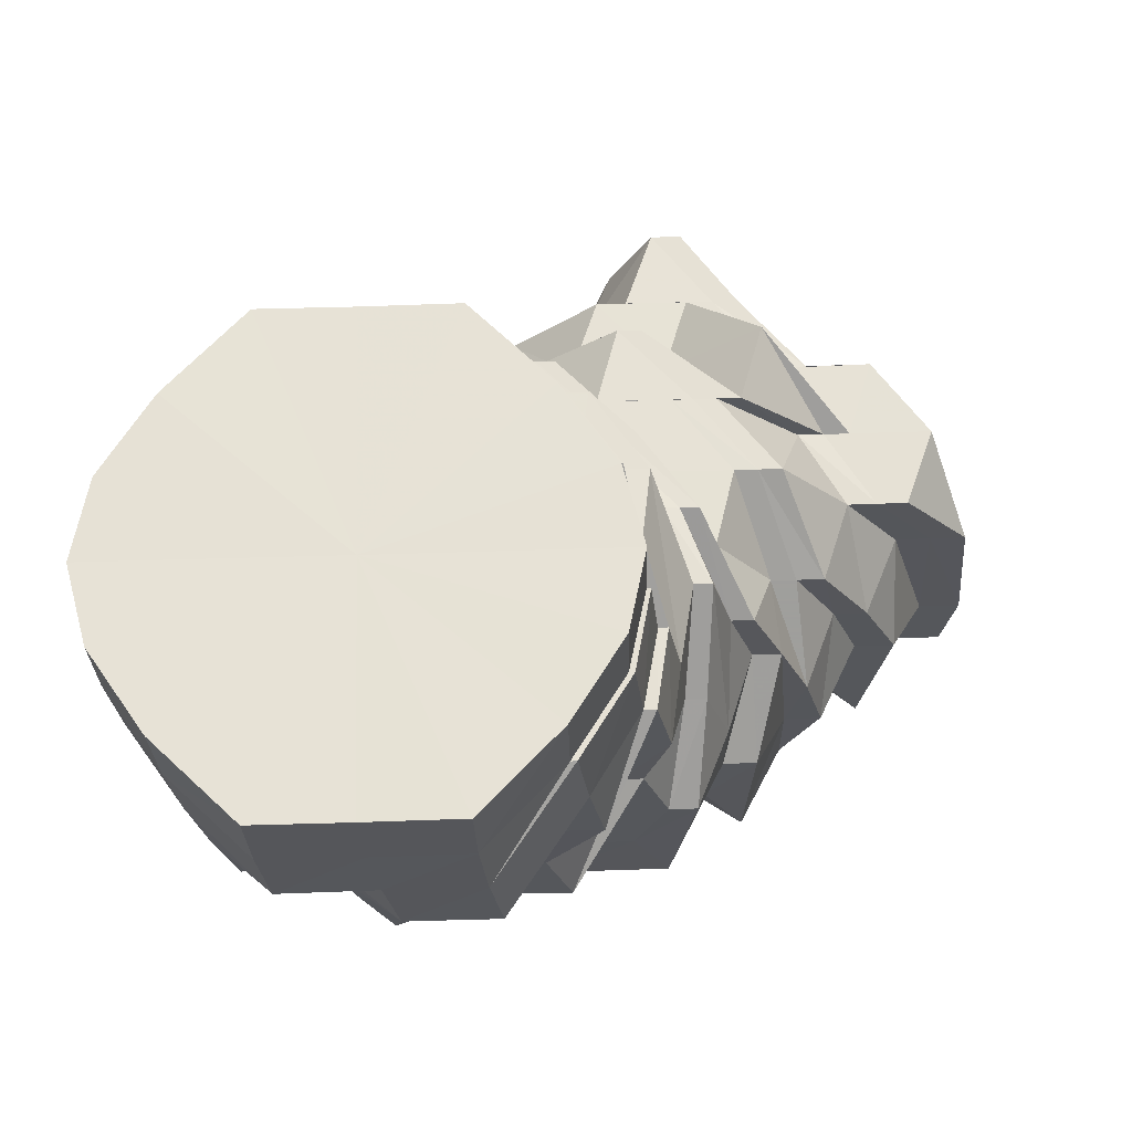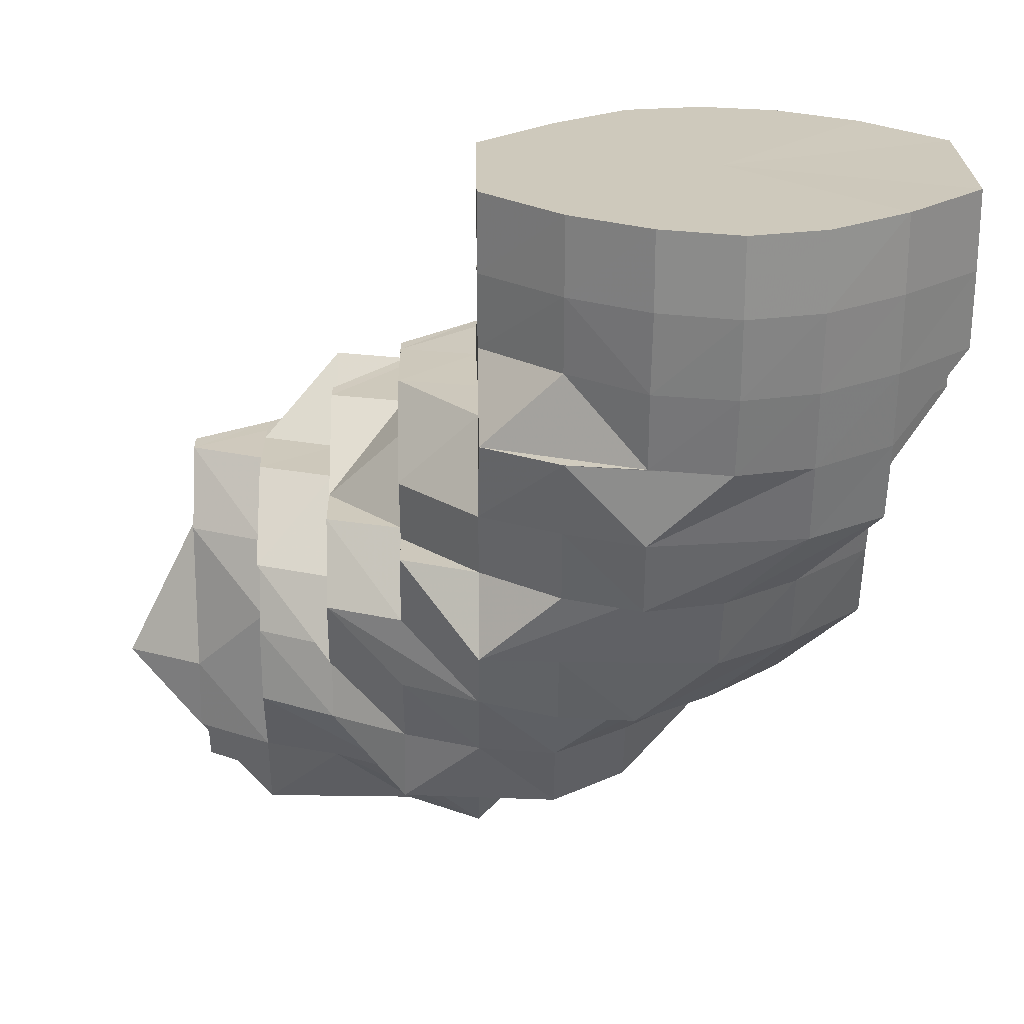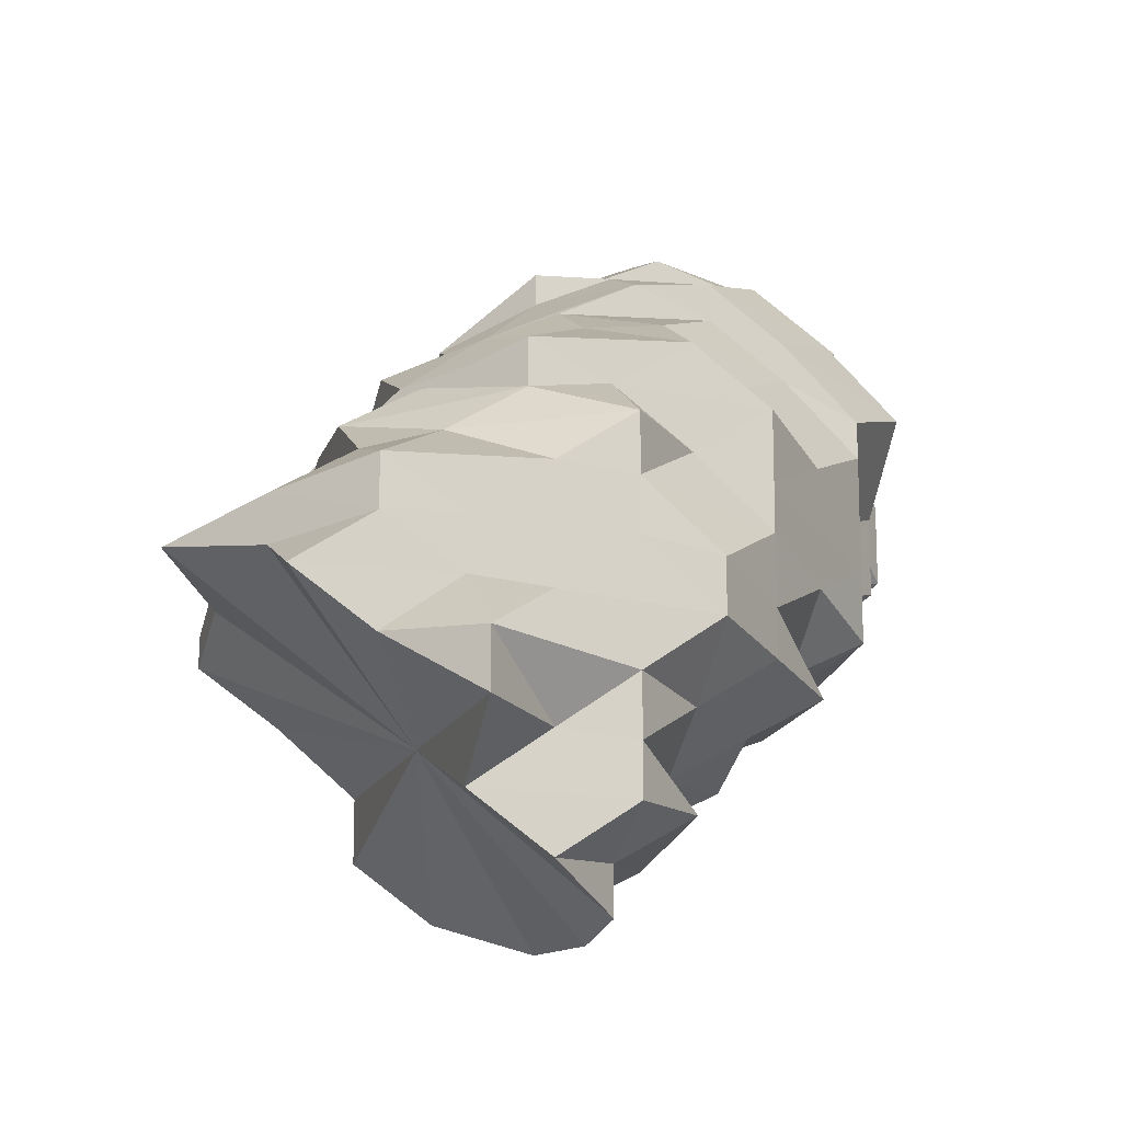
<metadata>
{"format":"obj","ext":"obj","renderer":"f3d","projection":"perspective","resolution":1024,"background":"white","views":[{"elev":63.7,"azim":88.3,"up":"+Y"},{"elev":22.4,"azim":-1.0,"up":"+Y"},{"elev":-16.0,"azim":-17.6,"up":"+Z"}]}
</metadata>
<code>
o 19963
v 2220 1859 13.4
v 2220 1859 13.4
v 2220 1859 13.39
v 2220 1859 13.39
v 2220 1859 13.38
v 2220 1859 13.39
v 2220 1859 13.38
v 2220 1859 13.37
v 2220 1859 13.38
v 2220 1859 13.4
v 2220 1859 13.39
v 2220 1859 13.38
v 2220 1859 13.41
v 2220 1859 13.4
v 2220 1859 13.41
v 2220 1859 13.4
v 2220 1859 13.41
v 2220 1859 13.4
v 2220 1859 13.41
v 2220 1859 13.41
v 2220 1859 13.41
v 2220 1859 13.41
v 2220 1859 13.41
v 2220 1859 13.41
v 2220 1859 13.41
v 2220 1859 13.41
v 2220 1859 13.4
v 2220 1859 13.4
v 2220 1859 13.39
v 2220 1859 13.4
v 2220 1859 13.39
v 2220 1859 13.39
v 2220 1859 13.41
v 2220 1859 13.38
v 2220 1859 13.38
v 2220 1859 13.39
v 2220 1859 13.4
v 2220 1859 13.41
v 2220 1859 13.39
v 2220 1859 13.39
v 2220 1859 13.41
v 2220 1859 13.4
v 2220 1859 13.4
v 2220 1859 13.4
v 2220 1859 13.39
v 2220 1859 13.4
v 2220 1859 13.4
v 2220 1859 13.4
v 2220 1859 13.39
v 2220 1859 13.4
v 2220 1859 13.39
v 2220 1859 13.39
v 2220 1859 13.38
v 2220 1859 13.39
v 2220 1859 13.4
v 2220 1859 13.4
v 2220 1859 13.4
v 2220 1859 13.38
v 2220 1859 13.4
v 2220 1859 13.38
v 2220 1859 13.38
v 2220 1859 13.36
v 2220 1859 13.36
v 2220 1859 13.38
v 2220 1859 13.37
v 2220 1859 13.38
v 2220 1859 13.35
v 2220 1859 13.36
v 2220 1859 13.35
v 2220 1859 13.36
v 2220 1859 13.37
v 2220 1859 13.35
v 2220 1859 13.35
v 2220 1859 13.35
v 2220 1859 13.35
v 2220 1859 13.34
v 2220 1859 13.34
v 2220 1859 13.35
v 2220 1859 13.36
v 2220 1859 13.35
v 2220 1859 13.36
v 2220 1859 13.37
v 2220 1859 13.35
v 2220 1859 13.34
v 2220 1859 13.34
v 2220 1859 13.34
v 2220 1859 13.34
v 2220 1859 13.35
v 2220 1859 13.35
v 2220 1859 13.34
v 2220 1859 13.34
v 2220 1859 13.35
v 2220 1859 13.35
v 2220 1859 13.35
v 2220 1859 13.34
v 2220 1859 13.34
v 2220 1859 13.34
v 2220 1859 13.34
v 2220 1859 13.35
v 2220 1859 13.33
v 2220 1859 13.33
v 2220 1859 13.34
v 2220 1859 13.33
v 2220 1859 13.33
v 2220 1859 13.35
v 2220 1859 13.36
v 2220 1859 13.34
v 2220 1859 13.34
v 2220 1859 13.36
v 2220 1859 13.36
v 2220 1859 13.37
v 2220 1859 13.38
v 2220 1859 13.38
v 2220 1859 13.39
v 2220 1859 13.38
v 2220 1859 13.37
v 2220 1859 13.38
v 2220 1859 13.38
v 2220 1859 13.36
v 2220 1859 13.38
v 2220 1859 13.39
v 2220 1859 13.36
v 2220 1859 13.35
v 2220 1859 13.35
v 2220 1859 13.34
v 2220 1859 13.36
v 2220 1859 13.34
v 2220 1859 13.35
v 2220 1859 13.35
v 2220 1859 13.37
v 2220 1859 13.33
v 2220 1859 13.35
v 2220 1859 13.35
v 2220 1859 13.38
v 2220 1859 13.39
v 2220 1859 13.38
v 2220 1859 13.39
v 2220 1859 13.39
v 2220 1859 13.39
v 2220 1859 13.39
v 2220 1859 13.38
v 2220 1859 13.39
v 2220 1859 13.37
v 2220 1859 13.36
v 2220 1859 13.37
v 2220 1859 13.36
v 2220 1859 13.35
v 2220 1859 13.36
v 2220 1859 13.37
v 2220 1859 13.35
v 2220 1859 13.36
v 2220 1859 13.37
v 2220 1859 13.36
v 2220 1859 13.34
v 2220 1859 13.36
v 2220 1859 13.34
v 2220 1859 13.34
v 2220 1859 13.34
v 2220 1859 13.35
v 2220 1859 13.34
v 2220 1859 13.36
v 2220 1859 13.34
v 2220 1859 13.33
v 2220 1859 13.34
v 2220 1859 13.34
v 2220 1859 13.34
v 2220 1859 13.35
v 2220 1859 13.35
v 2220 1859 13.36
v 2220 1859 13.34
v 2220 1859 13.33
v 2220 1859 13.33
v 2220 1859 13.33
v 2220 1859 13.35
v 2220 1859 13.32
v 2220 1859 13.33
v 2220 1859 13.34
v 2220 1859 13.33
v 2220 1859 13.33
v 2220 1859 13.34
v 2220 1859 13.35
v 2220 1859 13.33
v 2220 1859 13.34
v 2220 1859 13.35
v 2220 1859 13.35
v 2220 1859 13.32
v 2220 1859 13.32
v 2220 1859 13.31
v 2220 1859 13.32
v 2220 1859 13.32
v 2220 1859 13.32
v 2220 1859 13.32
v 2220 1859 13.32
v 2220 1859 13.33
v 2220 1859 13.32
v 2220 1859 13.33
v 2220 1859 13.34
v 2220 1859 13.33
v 2220 1859 13.34
v 2220 1859 13.31
v 2220 1859 13.31
v 2220 1859 13.31
v 2220 1859 13.31
v 2220 1859 13.32
v 2220 1859 13.32
v 2220 1859 13.31
v 2220 1859 13.32
v 2220 1859 13.32
v 2220 1859 13.32
v 2220 1859 13.32
v 2220 1859 13.33
v 2220 1859 13.31
v 2220 1859 13.34
v 2220 1859 13.31
v 2220 1859 13.32
v 2220 1859 13.31
v 2220 1859 13.31
v 2220 1859 13.32
v 2220 1859 13.32
v 2220 1859 13.33
v 2220 1859 13.32
v 2220 1859 13.33
v 2220 1859 13.33
v 2220 1859 13.33
v 2220 1859 13.32
v 2220 1859 13.33
v 2220 1859 13.33
v 2220 1859 13.32
v 2220 1859 13.32
v 2220 1859 13.33
v 2220 1859 13.33
v 2220 1859 13.33
v 2220 1859 13.32
v 2220 1859 13.32
v 2220 1859 13.33
v 2220 1859 13.32
v 2220 1859 13.33
v 2220 1859 13.33
v 2220 1859 13.33
v 2220 1859 13.33
v 2220 1859 13.33
v 2220 1859 13.33
v 2220 1859 13.33
v 2220 1859 13.33
v 2220 1859 13.33
v 2220 1859 13.34
v 2220 1859 13.34
v 2220 1859 13.33
v 2220 1859 13.34
v 2220 1859 13.34
v 2220 1859 13.35
v 2220 1859 13.34
v 2220 1859 13.35
v 2220 1859 13.35
v 2220 1859 13.34
v 2220 1859 13.34
v 2220 1859 13.36
v 2220 1859 13.35
v 2220 1859 13.34
v 2220 1859 13.33
v 2220 1859 13.34
v 2220 1859 13.35
v 2220 1859 13.34
v 2220 1859 13.36
v 2220 1859 13.34
v 2220 1859 13.35
v 2220 1859 13.35
v 2220 1859 13.34
v 2220 1859 13.34
v 2220 1859 13.34
v 2220 1859 13.34
v 2220 1859 13.34
v 2220 1859 13.34
v 2220 1859 13.34
v 2220 1859 13.35
v 2220 1859 13.35
v 2220 1859 13.34
v 2220 1859 13.35
v 2220 1859 13.35
v 2220 1859 13.35
v 2220 1859 13.35
v 2220 1859 13.35
v 2220 1859 13.35
v 2220 1859 13.36
v 2220 1859 13.36
v 2220 1859 13.37
v 2220 1859 13.35
v 2220 1859 13.35
v 2220 1859 13.35
v 2220 1859 13.35
v 2220 1859 13.35
v 2220 1859 13.35
v 2220 1859 13.35
v 2220 1859 13.35
v 2220 1859 13.35
v 2220 1859 13.36
v 2220 1859 13.36
v 2220 1859 13.35
v 2220 1859 13.36
v 2220 1859 13.36
v 2220 1859 13.36
v 2220 1859 13.37
v 2220 1859 13.37
v 2220 1859 13.37
v 2220 1859 13.36
v 2220 1859 13.38
v 2220 1859 13.37
v 2220 1859 13.38
v 2220 1859 13.36
v 2220 1859 13.37
v 2220 1859 13.36
v 2220 1859 13.37
v 2220 1859 13.37
v 2220 1859 13.38
v 2220 1859 13.36
v 2220 1859 13.37
v 2220 1859 13.38
v 2220 1859 13.37
v 2220 1859 13.38
v 2220 1859 13.38
v 2220 1859 13.37
v 2220 1859 13.38
v 2220 1859 13.36
v 2220 1859 13.37
v 2220 1859 13.36
v 2220 1859 13.36
v 2220 1859 13.35
v 2220 1859 13.35
v 2220 1859 13.34
v 2220 1859 13.35
v 2220 1859 13.35
v 2220 1859 13.35
v 2220 1859 13.35
v 2220 1859 13.35
v 2220 1859 13.35
v 2220 1859 13.35
v 2220 1859 13.36
v 2220 1859 13.36
v 2220 1859 13.36
v 2220 1859 13.36
v 2220 1859 13.37
v 2220 1859 13.37
v 2220 1859 13.37
v 2220 1859 13.36
v 2220 1859 13.37
v 2220 1859 13.38
v 2220 1859 13.38
v 2220 1859 13.39
v 2220 1859 13.39
v 2220 1859 13.39
v 2220 1859 13.39
v 2220 1859 13.39
v 2220 1859 13.39
v 2220 1859 13.38
v 2220 1859 13.38
v 2220 1859 13.39
v 2220 1859 13.38
v 2220 1859 13.37
v 2220 1859 13.4
v 2220 1859 13.39
v 2220 1859 13.39
v 2220 1859 13.38
v 2220 1859 13.4
v 2220 1859 13.4
v 2220 1859 13.4
v 2220 1859 13.39
v 2220 1859 13.4
v 2220 1859 13.4
v 2220 1859 13.41
v 2220 1859 13.4
v 2220 1859 13.4
v 2220 1859 13.4
v 2220 1859 13.39
v 2220 1859 13.39
v 2220 1859 13.39
v 2220 1859 13.39
v 2220 1859 13.38
v 2220 1859 13.4
v 2220 1859 13.38
v 2220 1859 13.38
v 2220 1859 13.37
v 2220 1859 13.37
v 2220 1859 13.36
v 2220 1859 13.36
v 2220 1859 13.35
v 2220 1859 13.36
v 2220 1859 13.35
v 2220 1859 13.35
v 2220 1859 13.35
v 2220 1859 13.35
v 2220 1859 13.36
v 2220 1859 13.35
v 2220 1859 13.35
v 2220 1859 13.35
v 2220 1859 13.35
v 2220 1859 13.35
v 2220 1859 13.37
v 2220 1859 13.36
v 2220 1859 13.36
v 2220 1859 13.35
v 2220 1859 13.35
v 2220 1859 13.35
v 2220 1859 13.35
v 2220 1859 13.35
v 2220 1859 13.37
v 2220 1859 13.36
v 2220 1859 13.36
v 2220 1859 13.36
v 2220 1859 13.37
v 2220 1859 13.36
v 2220 1859 13.35
v 2220 1859 13.36
v 2220 1859 13.35
v 2220 1859 13.35
v 2220 1859 13.35
v 2220 1859 13.35
v 2220 1859 13.35
v 2220 1859 13.35
v 2220 1859 13.35
v 2220 1859 13.36
v 2220 1859 13.36
v 2220 1859 13.37
v 2220 1859 13.35
v 2220 1859 13.36
v 2220 1859 13.37
v 2220 1859 13.37
v 2220 1859 13.35
v 2220 1859 13.35
v 2220 1859 13.35
v 2220 1859 13.35
v 2220 1859 13.35
v 2220 1859 13.35
v 2220 1859 13.35
v 2220 1859 13.35
v 2220 1859 13.36
v 2220 1859 13.36
v 2220 1859 13.37
v 2220 1859 13.35
v 2220 1859 13.36
v 2220 1859 13.37
v 2220 1859 13.37
v 2220 1859 13.37
v 2220 1859 13.38
v 2220 1859 13.38
v 2220 1859 13.39
v 2220 1859 13.39
v 2220 1859 13.4
v 2220 1859 13.4
v 2220 1859 13.41
v 2220 1859 13.36
v 2220 1859 13.35
v 2220 1859 13.35
v 2220 1859 13.35
v 2220 1859 13.35
v 2220 1859 13.35
v 2220 1859 13.36
v 2220 1859 13.38
v 2220 1859 13.35
v 2220 1859 13.36
v 2220 1859 13.37
v 2220 1859 13.37
v 2220 1859 13.36
v 2220 1859 13.35
v 2220 1859 13.36
v 2220 1859 13.38
v 2220 1859 13.37
v 2220 1859 13.37
v 2220 1859 13.35
v 2220 1859 13.35
v 2220 1859 13.35
v 2220 1859 13.36
v 2220 1859 13.37
v 2220 1859 13.38
v 2220 1859 13.39
v 2220 1859 13.4
v 2220 1859 13.41
v 2220 1859 13.41
v 2220 1859 13.41
v 2220 1859 13.4
v 2220 1859 13.39
v 2220 1859 13.38
v 2220 1859 13.39
v 2220 1859 13.4
v 2220 1859 13.4
v 2220 1859 13.41
v 2220 1859 13.41
v 2220 1859 13.35
v 2220 1859 13.35
v 2220 1859 13.35
v 2220 1859 13.35
v 2220 1859 13.35
v 2220 1859 13.39
v 2220 1859 13.39
v 2220 1859 13.4
v 2220 1859 13.33
v 2220 1859 13.32
v 2220 1859 13.34
f 1 2 3
f 3 4 5
f 2 4 6
f 5 7 8
f 4 7 9
f 2 10 4
f 4 11 7
f 10 11 4
f 11 12 7
f 13 10 2
f 10 14 11
f 15 13 2
f 15 2 16
f 17 15 1
f 13 18 10
f 18 14 10
f 19 13 15
f 20 18 13
f 19 20 13
f 21 19 15
f 21 15 22
f 23 21 17
f 24 25 23
f 25 21 26
f 27 28 24
f 29 30 28
f 31 32 27
f 25 33 21
f 33 19 21
f 34 35 31
f 35 32 36
f 37 33 38
f 39 40 37
f 33 41 19
f 41 20 19
f 42 41 33
f 43 42 33
f 42 44 41
f 45 46 43
f 47 48 41
f 49 44 50
f 51 52 44
f 53 54 51
f 52 55 44
f 56 55 57
f 52 58 59
f 60 61 51
f 62 61 60
f 62 63 64
f 65 66 58
f 67 68 62
f 69 67 62
f 70 69 71
f 72 73 69
f 74 75 70
f 76 72 75
f 77 78 67
f 78 79 68
f 80 81 79
f 68 79 82
f 78 83 79
f 77 84 78
f 84 83 78
f 85 84 86
f 84 87 83
f 88 77 89
f 90 91 88
f 91 77 92
f 93 92 94
f 91 95 96
f 97 87 98
f 87 99 83
f 100 101 97
f 102 101 87
f 103 104 101
f 105 99 106
f 87 107 99
f 101 107 87
f 107 108 99
f 99 108 109
f 99 109 110
f 110 109 111
f 110 111 65
f 65 111 112
f 112 113 114
f 111 115 112
f 111 116 115
f 116 117 115
f 82 65 118
f 82 118 52
f 119 82 120
f 120 82 121
f 116 122 117
f 123 122 116
f 123 124 122
f 125 124 123
f 124 126 122
f 125 127 124
f 127 128 129
f 122 130 117
f 131 127 125
f 132 133 126
f 117 130 134
f 117 134 135
f 136 135 137
f 135 134 138
f 139 138 140
f 130 141 134
f 134 142 138
f 134 141 142
f 130 143 141
f 126 143 130
f 143 144 145
f 126 146 143
f 147 146 126
f 146 148 143
f 143 149 141
f 146 150 148
f 148 151 152
f 150 153 148
f 147 154 155
f 156 157 147
f 158 156 147
f 150 159 153
f 160 150 161
f 162 163 160
f 163 164 165
f 165 166 150
f 159 167 153
f 159 168 167
f 153 167 169
f 170 168 159
f 170 171 168
f 172 170 166
f 172 173 170
f 168 174 167
f 175 172 176
f 176 172 177
f 178 179 170
f 179 180 181
f 178 179 182
f 179 183 182
f 184 183 174
f 183 185 174
f 183 185 182
f 186 187 172
f 187 173 182
f 188 187 186
f 188 187 182
f 189 188 186
f 189 186 190
f 191 192 190
f 193 191 194
f 190 195 196
f 190 196 197
f 198 197 199
f 200 201 189
f 200 201 182
f 202 203 189
f 202 204 205
f 206 203 202
f 206 203 182
f 207 205 208
f 207 202 209
f 209 210 211
f 212 202 207
f 212 206 202
f 131 211 213
f 214 206 212
f 214 206 182
f 215 212 207
f 216 214 212
f 216 212 215
f 217 214 216
f 217 214 182
f 215 207 218
f 218 207 219
f 219 194 131
f 218 219 220
f 220 219 131
f 221 215 218
f 220 131 222
f 222 131 125
f 222 125 108
f 107 222 108
f 223 222 107
f 223 220 222
f 101 223 107
f 224 223 101
f 225 220 223
f 224 225 223
f 225 218 220
f 221 218 225
f 226 225 224
f 226 221 225
f 227 226 224
f 228 215 221
f 228 216 215
f 229 221 226
f 229 228 221
f 230 229 226
f 230 226 227
f 227 231 232
f 233 216 228
f 233 217 216
f 234 228 229
f 234 233 228
f 235 229 230
f 235 234 229
f 236 217 233
f 236 217 182
f 237 233 234
f 237 236 233
f 238 236 237
f 238 236 182
f 239 240 237
f 241 237 234
f 241 234 235
f 242 237 241
f 243 240 182
f 243 244 245
f 246 243 182
f 246 243 247
f 247 248 242
f 249 242 241
f 247 242 249
f 249 241 250
f 250 241 235
f 251 247 249
f 250 235 252
f 252 235 230
f 253 249 250
f 251 249 253
f 254 250 252
f 253 250 254
f 252 230 255
f 255 230 227
f 254 252 256
f 256 252 255
f 257 253 254
f 258 254 256
f 257 254 258
f 255 227 259
f 259 227 260
f 256 255 261
f 261 255 259
f 258 256 262
f 262 256 261
f 259 260 263
f 264 258 262
f 261 259 265
f 265 259 263
f 262 261 266
f 266 261 265
f 267 262 266
f 264 262 267
f 263 232 268
f 269 268 270
f 263 102 269
f 271 263 269
f 265 263 271
f 271 269 91
f 272 265 271
f 266 265 272
f 273 271 91
f 272 271 273
f 273 91 274
f 275 266 272
f 267 266 275
f 276 272 273
f 275 272 276
f 277 273 274
f 276 273 277
f 277 274 278
f 278 274 75
f 278 75 279
f 280 277 278
f 281 278 279
f 280 278 281
f 282 279 283
f 283 279 284
f 284 285 286
f 287 288 285
f 289 277 280
f 289 276 277
f 290 289 280
f 291 276 289
f 291 275 276
f 292 290 293
f 290 294 295
f 296 289 290
f 296 291 289
f 297 296 290
f 297 290 298
f 299 297 298
f 300 298 301
f 302 297 299
f 303 302 300
f 304 296 297
f 302 304 297
f 304 305 296
f 305 291 296
f 306 307 305
f 308 305 304
f 305 309 291
f 309 275 291
f 310 309 305
f 309 267 275
f 311 267 309
f 310 311 309
f 311 264 267
f 312 311 310
f 313 264 311
f 312 313 311
f 314 312 310
f 313 315 264
f 315 258 264
f 315 257 258
f 314 316 317
f 318 315 313
f 319 313 312
f 319 318 313
f 320 319 312
f 320 312 314
f 321 318 319
f 322 319 320
f 322 321 319
f 318 323 315
f 323 257 315
f 321 324 318
f 324 323 318
f 323 325 257
f 325 253 257
f 325 251 253
f 326 325 323
f 324 326 323
f 327 251 325
f 326 327 325
f 327 328 251
f 328 247 251
f 328 329 247
f 330 329 328
f 330 329 182
f 331 330 328
f 331 328 327
f 332 333 182
f 332 333 331
f 334 335 182
f 334 335 336
f 336 335 331
f 174 334 336
f 337 331 327
f 336 331 337
f 337 327 326
f 174 336 338
f 338 336 337
f 167 174 338
f 339 337 326
f 338 337 339
f 339 326 324
f 167 338 169
f 169 338 339
f 340 169 341
f 342 339 324
f 169 339 342
f 342 324 321
f 343 169 342
f 344 343 345
f 346 342 321
f 343 342 346
f 346 321 322
f 149 343 346
f 149 346 347
f 347 346 322
f 141 149 347
f 141 347 142
f 347 322 348
f 142 347 348
f 348 322 320
f 142 348 349
f 138 142 349
f 348 320 350
f 349 348 350
f 350 320 314
f 138 349 351
f 352 138 351
f 349 350 353
f 351 349 353
f 350 314 354
f 353 350 354
f 354 314 308
f 354 308 355
f 355 308 304
f 355 304 302
f 356 354 355
f 353 354 356
f 357 355 302
f 356 355 357
f 357 302 358
f 359 353 356
f 351 353 359
f 360 356 357
f 359 356 360
f 361 357 358
f 360 357 361
f 361 358 362
f 363 351 359
f 352 351 363
f 364 359 360
f 363 359 364
f 365 360 361
f 364 360 365
f 365 361 366
f 366 361 362
f 14 365 366
f 14 366 11
f 11 366 12
f 366 362 12
f 367 365 14
f 367 364 365
f 18 367 14
f 368 364 367
f 368 363 364
f 369 367 18
f 369 368 367
f 20 369 18
f 370 369 20
f 370 371 369
f 371 368 369
f 55 371 370
f 372 363 368
f 371 372 368
f 372 352 363
f 55 373 371
f 373 372 371
f 374 352 372
f 373 374 372
f 112 374 373
f 374 375 376
f 377 373 378
f 379 380 373
f 7 381 382
f 7 12 381
f 8 381 383
f 383 384 385
f 381 384 386
f 385 387 388
f 388 389 390
f 391 392 387
f 392 393 394
f 394 395 396
f 381 397 384
f 12 397 381
f 397 398 384
f 12 362 397
f 399 398 400
f 400 401 402
f 402 403 404
f 362 405 397
f 397 405 398
f 362 358 405
f 405 406 398
f 405 407 408
f 409 410 405
f 406 411 401
f 406 298 411
f 412 406 413
f 413 411 414
f 415 416 411
f 416 417 281
f 414 418 419
f 419 418 420
f 420 421 422
f 423 424 421
f 424 425 426
f 427 281 428
f 428 429 430
f 431 427 432
f 432 433 434
f 434 433 435
f 435 436 437
f 438 439 436
f 439 440 441
f 441 442 443
f 441 443 444
f 444 443 445
f 443 40 445
f 446 445 447
f 447 448 449
f 450 451 452
f 451 453 454
f 455 403 456
f 455 456 457
f 458 459 456
f 459 460 461
f 456 461 457
f 456 462 461
f 463 464 462
f 461 465 457
f 464 466 467
f 467 35 465
f 467 426 35
f 468 469 457
f 470 468 457
f 471 470 457
f 472 471 457
f 473 472 457
f 474 473 457
f 475 474 457
f 476 475 457
f 477 476 457
f 478 477 457
f 479 478 457
f 480 479 457
f 481 480 457
f 482 483 484
f 483 485 486
f 487 488 489
f 489 490 491
f 492 493 494
f 495 496 497

</code>
